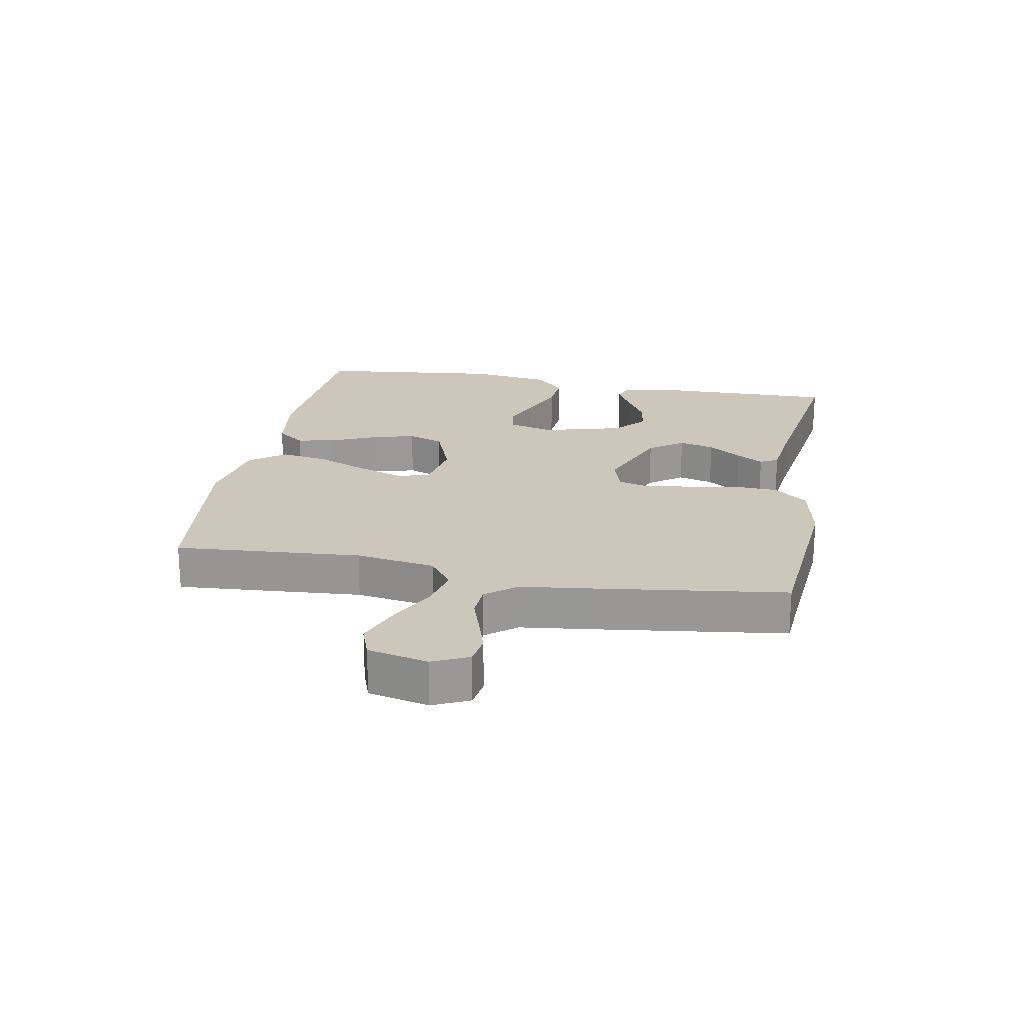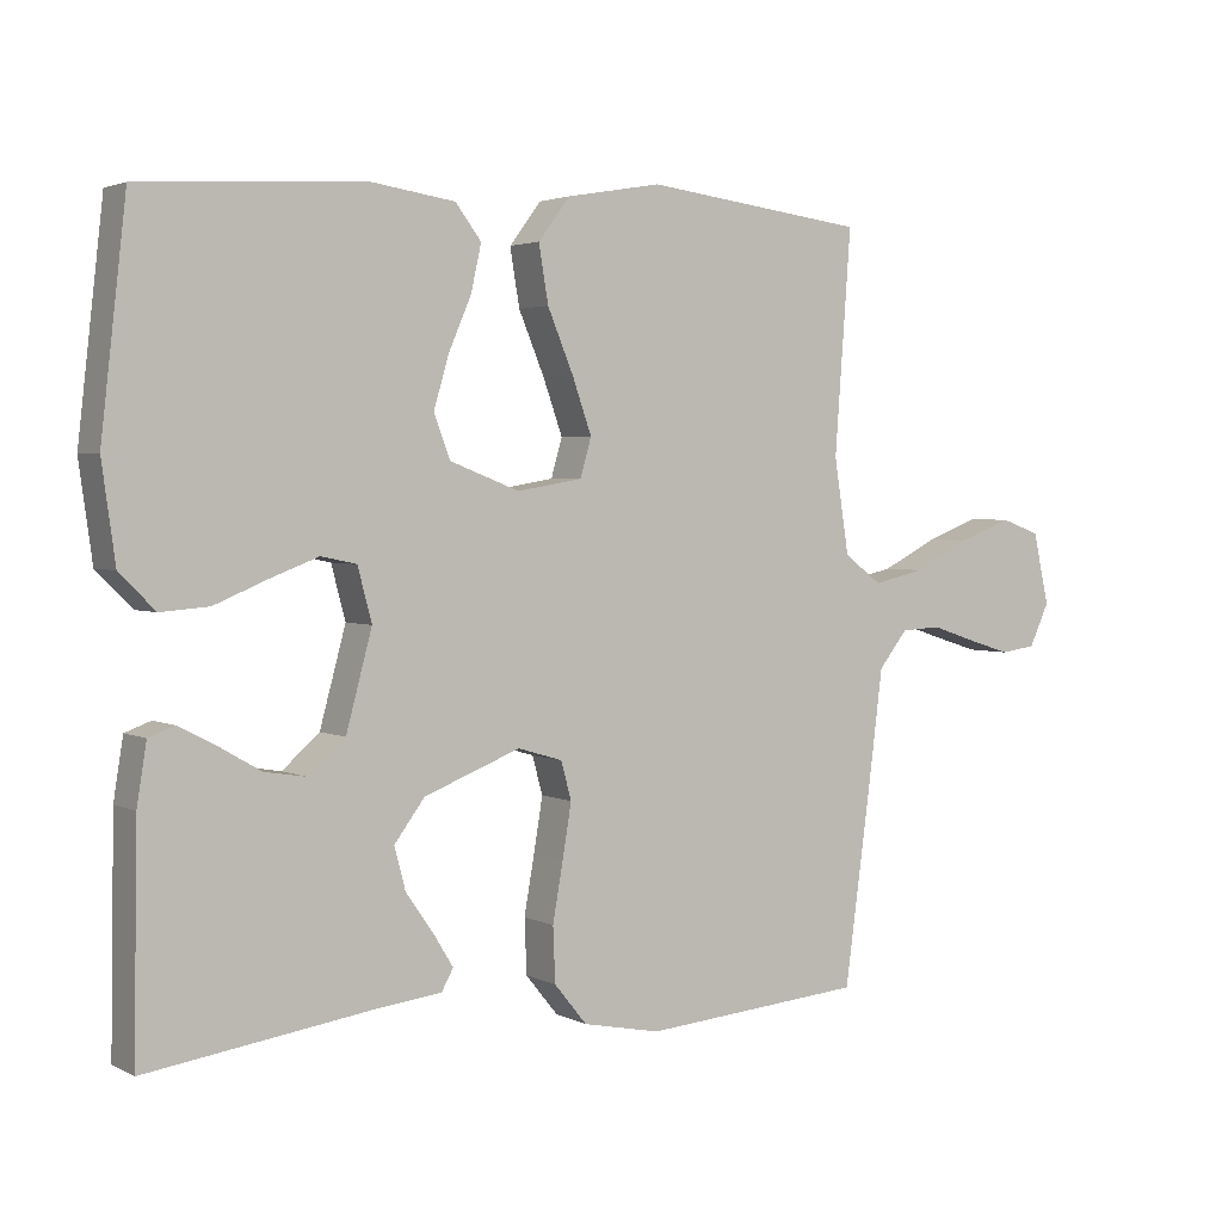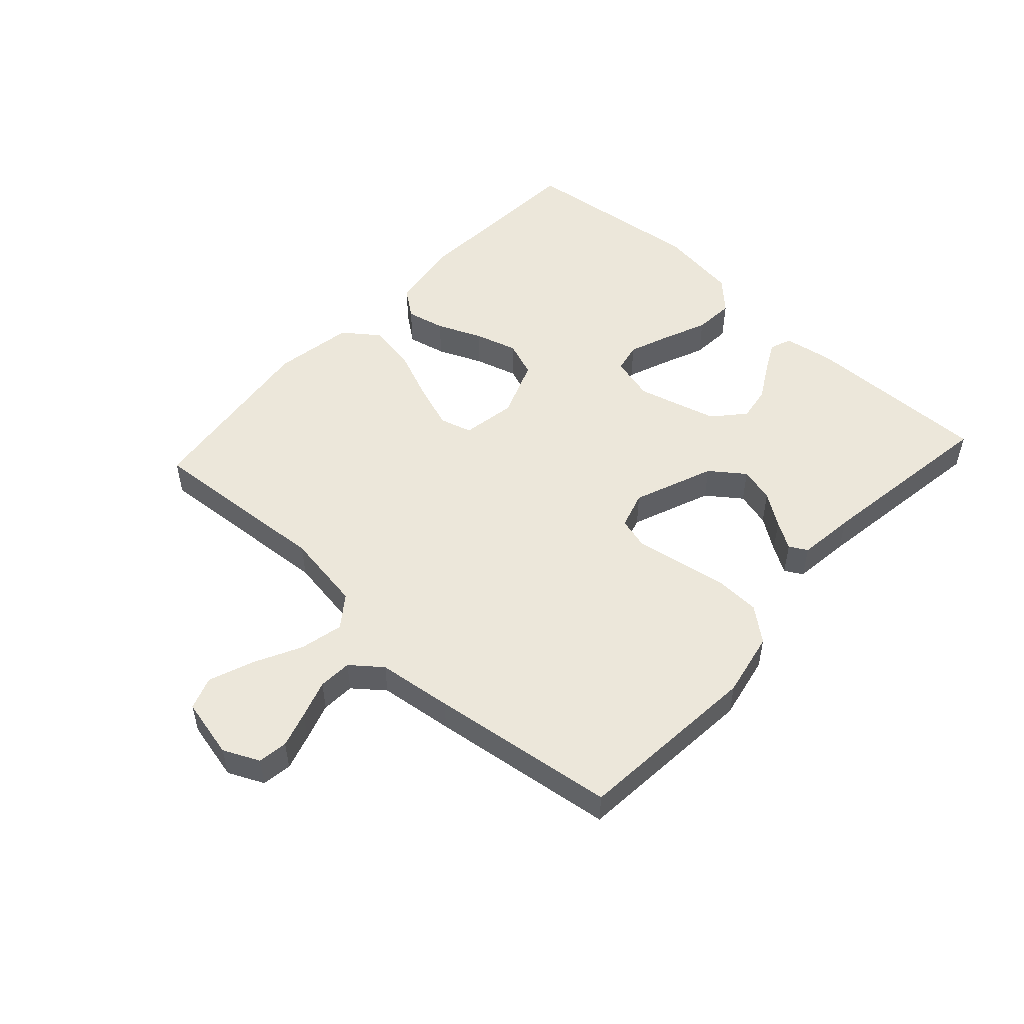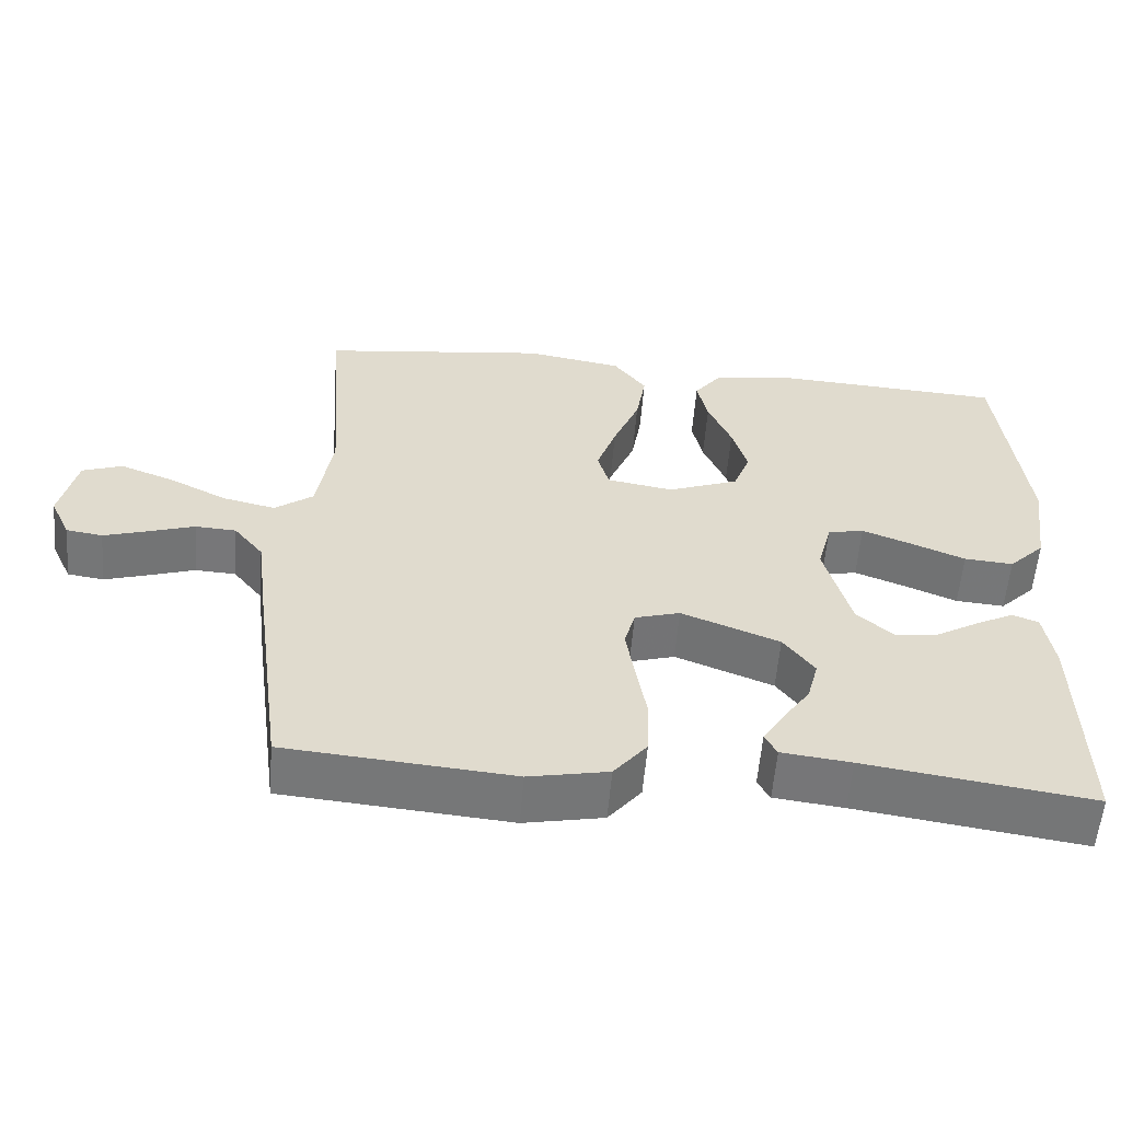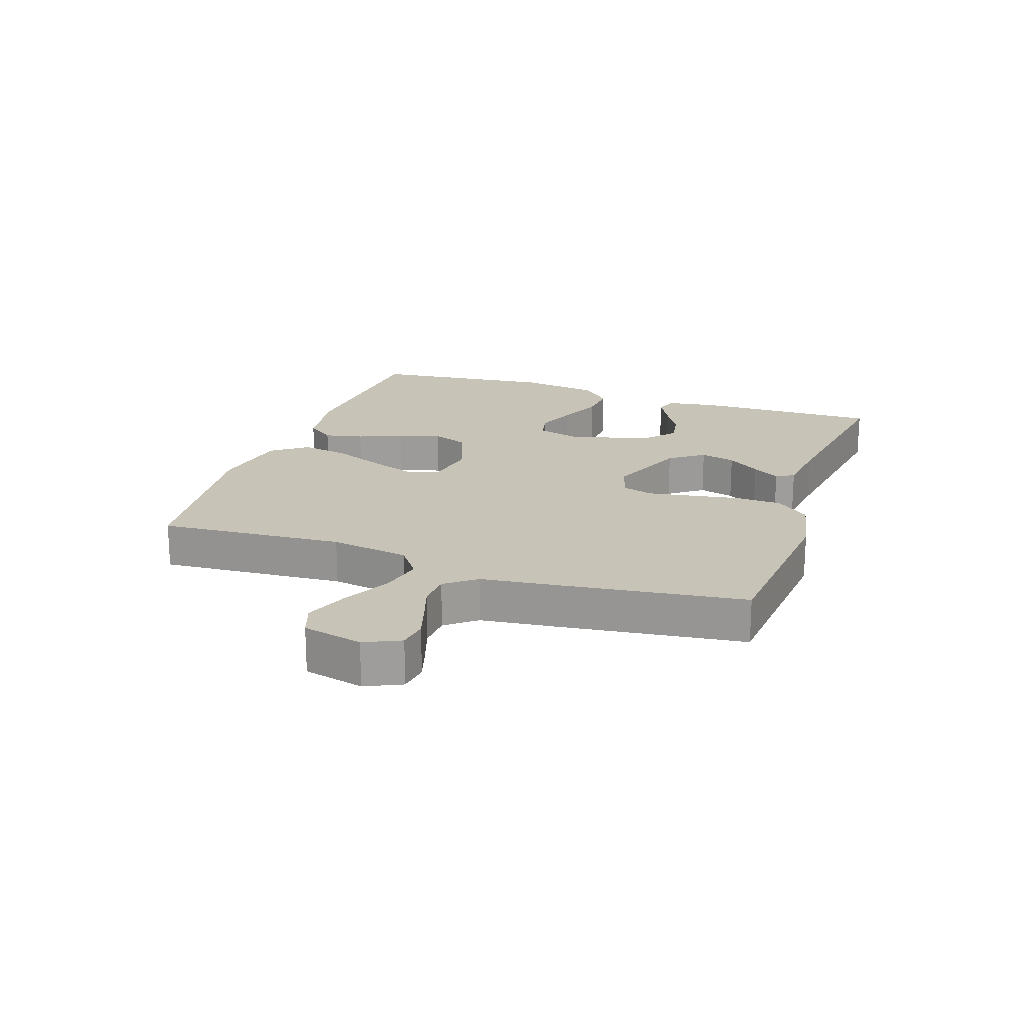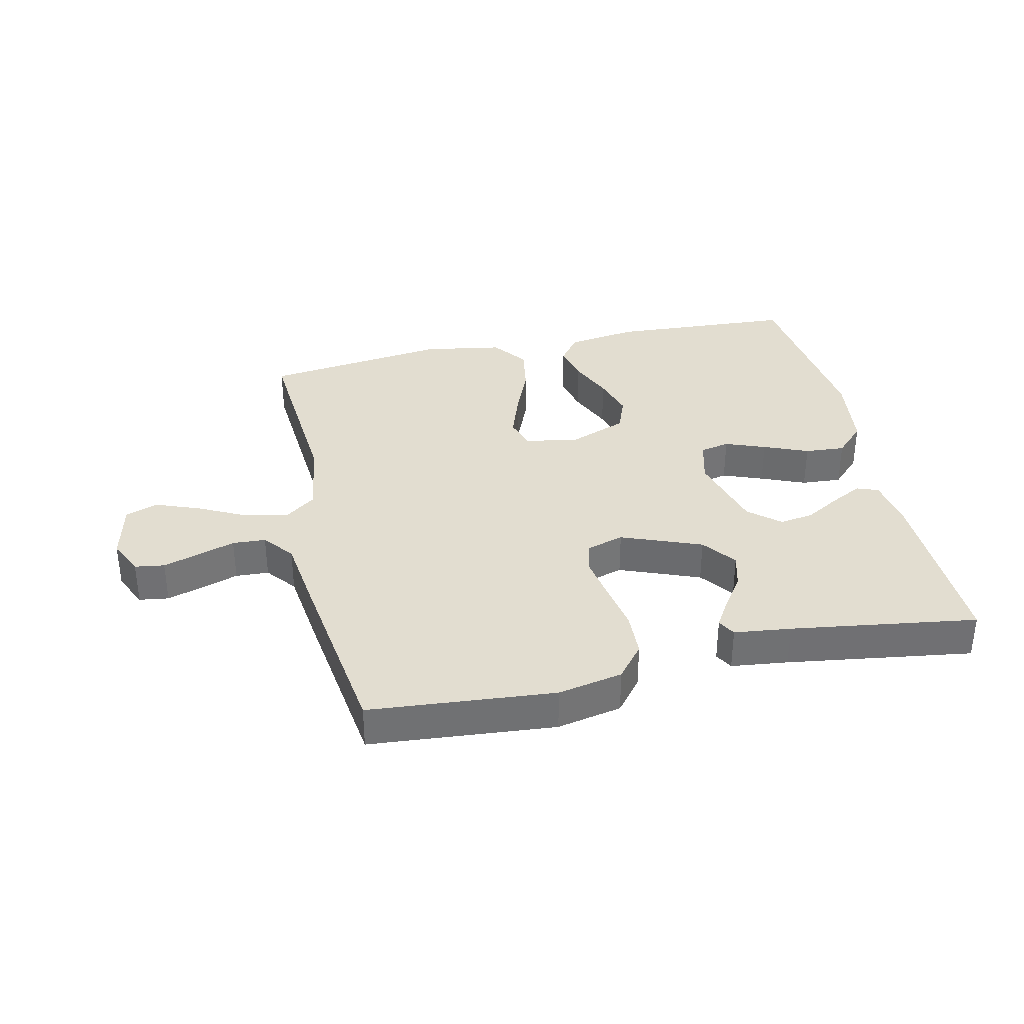
<metadata>
{"format":"obj","ext":"obj","renderer":"f3d","projection":"perspective","resolution":1024,"background":"white","views":[{"elev":21.4,"azim":100.5,"up":"+Y"},{"elev":2.8,"azim":-32.0,"up":"+Z"},{"elev":51.6,"azim":132.5,"up":"+Y"},{"elev":-57.3,"azim":175.3,"up":"+Z"},{"elev":19.8,"azim":109.1,"up":"+Y"},{"elev":35.3,"azim":167.3,"up":"+Y"}]}
</metadata>
<code>
v -0.5 0.07 0.5
v -0.2 0.07 0.518
v -0.086 0.07 0.501
v -0.051 0.07 0.455
v -0.065 0.07 0.392
v -0.096 0.07 0.32
v -0.116 0.07 0.251
v -0.094 0.07 0.193
v 0 0.07 0.157
v 0.088 0.07 0.172
v 0.103 0.07 0.224
v 0.077 0.07 0.298
v 0.042 0.07 0.382
v 0.029 0.07 0.459
v 0.072 0.07 0.516
v 0.2 0.07 0.538
v 0.5 0.07 0.5
v 0.478 0.07 0.2
v 0.498 0.07 0.072
v 0.549 0.07 0.034
v 0.619 0.07 0.05
v 0.696 0.07 0.089
v 0.767 0.07 0.116
v 0.82 0.07 0.097
v 0.842 0.07 0
v 0.815 0.07 -0.058
v 0.767 0.07 -0.065
v 0.709 0.07 -0.047
v 0.648 0.07 -0.027
v 0.594 0.07 -0.03
v 0.555 0.07 -0.079
v 0.54 0.07 -0.2
v 0.5 0.07 -0.5
v 0.2 0.07 -0.526
v 0.095 0.07 -0.505
v 0.051 0.07 -0.451
v 0.048 0.07 -0.377
v 0.062 0.07 -0.298
v 0.074 0.07 -0.225
v 0.06 0.07 -0.174
v 0 0.07 -0.156
v -0.13 0.07 -0.207
v -0.171 0.07 -0.262
v -0.156 0.07 -0.319
v -0.119 0.07 -0.372
v -0.092 0.07 -0.416
v -0.108 0.07 -0.445
v -0.2 0.07 -0.456
v -0.5 0.07 -0.5
v -0.495 0.07 -0.2
v -0.482 0.07 -0.119
v -0.447 0.07 -0.106
v -0.397 0.07 -0.132
v -0.34 0.07 -0.165
v -0.284 0.07 -0.174
v -0.234 0.07 -0.13
v -0.199 0.07 0
v -0.218 0.07 0.072
v -0.266 0.07 0.082
v -0.331 0.07 0.057
v -0.403 0.07 0.027
v -0.468 0.07 0.022
v -0.516 0.07 0.07
v -0.534 0.07 0.2
v -0.5 0 0.5
v -0.2 0 0.518
v -0.086 0 0.501
v -0.051 0 0.455
v -0.065 0 0.392
v -0.096 0 0.32
v -0.116 0 0.251
v -0.094 0 0.193
v 0 0 0.157
v 0.088 0 0.172
v 0.103 0 0.224
v 0.077 0 0.298
v 0.042 0 0.382
v 0.029 0 0.459
v 0.072 0 0.516
v 0.2 0 0.538
v 0.5 0 0.5
v 0.478 0 0.2
v 0.498 0 0.072
v 0.549 0 0.034
v 0.619 0 0.05
v 0.696 0 0.089
v 0.767 0 0.116
v 0.82 0 0.097
v 0.842 0 0
v 0.815 0 -0.058
v 0.767 0 -0.065
v 0.709 0 -0.047
v 0.648 0 -0.027
v 0.594 0 -0.03
v 0.555 0 -0.079
v 0.54 0 -0.2
v 0.5 0 -0.5
v 0.2 0 -0.526
v 0.095 0 -0.505
v 0.051 0 -0.451
v 0.048 0 -0.377
v 0.062 0 -0.298
v 0.074 0 -0.225
v 0.06 0 -0.174
v 0 0 -0.156
v -0.13 0 -0.207
v -0.171 0 -0.262
v -0.156 0 -0.319
v -0.119 0 -0.372
v -0.092 0 -0.416
v -0.108 0 -0.445
v -0.2 0 -0.456
v -0.5 0 -0.5
v -0.495 0 -0.2
v -0.482 0 -0.119
v -0.447 0 -0.106
v -0.397 0 -0.132
v -0.34 0 -0.165
v -0.284 0 -0.174
v -0.234 0 -0.13
v -0.199 0 0
v -0.218 0 0.072
v -0.266 0 0.082
v -0.331 0 0.057
v -0.403 0 0.027
v -0.468 0 0.022
v -0.516 0 0.07
v -0.534 0 0.2
f 4 5 6
f 3 4 6
f 2 3 6
f 1 2 6
f 64 1 6
f 63 64 6
f 62 63 6
f 61 62 6
f 60 61 6
f 59 60 6 7
f 58 59 7 8
f 57 58 8 9
f 56 57 9 10
f 52 53 54
f 51 52 54
f 50 51 54
f 49 50 54
f 48 49 54
f 48 54 55
f 47 48 55
f 46 47 55
f 45 46 55
f 44 45 55
f 43 44 55 56
f 36 37 38
f 35 36 38
f 34 35 38
f 33 34 38
f 32 33 38
f 31 32 38
f 30 31 38 39
f 27 28 29
f 26 27 29
f 25 26 29
f 24 25 29
f 23 24 29
f 22 23 29
f 21 22 29
f 20 21 29 30
f 30 39 40
f 20 30 40
f 19 20 40
f 16 17 18
f 15 16 18
f 14 15 18
f 13 14 18
f 12 13 18
f 11 12 18 19
f 42 43 56 10
f 19 40 41
f 11 19 41
f 10 11 41
f 10 41 42
f 70 69 68
f 70 68 67
f 70 67 66
f 70 66 65
f 70 65 128
f 70 128 127
f 70 127 126
f 70 126 125
f 70 125 124
f 71 70 124 123
f 72 71 123 122
f 73 72 122 121
f 74 73 121 120
f 118 117 116
f 118 116 115
f 118 115 114
f 118 114 113
f 118 113 112
f 119 118 112
f 119 112 111
f 119 111 110
f 119 110 109
f 119 109 108
f 120 119 108 107
f 102 101 100
f 102 100 99
f 102 99 98
f 102 98 97
f 102 97 96
f 102 96 95
f 103 102 95 94
f 93 92 91
f 93 91 90
f 93 90 89
f 93 89 88
f 93 88 87
f 93 87 86
f 93 86 85
f 94 93 85 84
f 104 103 94
f 104 94 84
f 104 84 83
f 82 81 80
f 82 80 79
f 82 79 78
f 82 78 77
f 82 77 76
f 83 82 76 75
f 74 120 107 106
f 105 104 83
f 105 83 75
f 105 75 74
f 106 105 74
f 1 65 66 2
f 2 66 67 3
f 3 67 68 4
f 4 68 69 5
f 5 69 70 6
f 6 70 71 7
f 7 71 72 8
f 8 72 73 9
f 9 73 74 10
f 10 74 75 11
f 11 75 76 12
f 12 76 77 13
f 13 77 78 14
f 14 78 79 15
f 15 79 80 16
f 16 80 81 17
f 17 81 82 18
f 18 82 83 19
f 19 83 84 20
f 20 84 85 21
f 21 85 86 22
f 22 86 87 23
f 23 87 88 24
f 24 88 89 25
f 25 89 90 26
f 26 90 91 27
f 27 91 92 28
f 28 92 93 29
f 29 93 94 30
f 30 94 95 31
f 31 95 96 32
f 32 96 97 33
f 33 97 98 34
f 34 98 99 35
f 35 99 100 36
f 36 100 101 37
f 37 101 102 38
f 38 102 103 39
f 39 103 104 40
f 40 104 105 41
f 41 105 106 42
f 42 106 107 43
f 43 107 108 44
f 44 108 109 45
f 45 109 110 46
f 46 110 111 47
f 47 111 112 48
f 48 112 113 49
f 49 113 114 50
f 50 114 115 51
f 51 115 116 52
f 52 116 117 53
f 53 117 118 54
f 54 118 119 55
f 55 119 120 56
f 56 120 121 57
f 57 121 122 58
f 58 122 123 59
f 59 123 124 60
f 60 124 125 61
f 61 125 126 62
f 62 126 127 63
f 63 127 128 64
f 64 128 65 1

</code>
